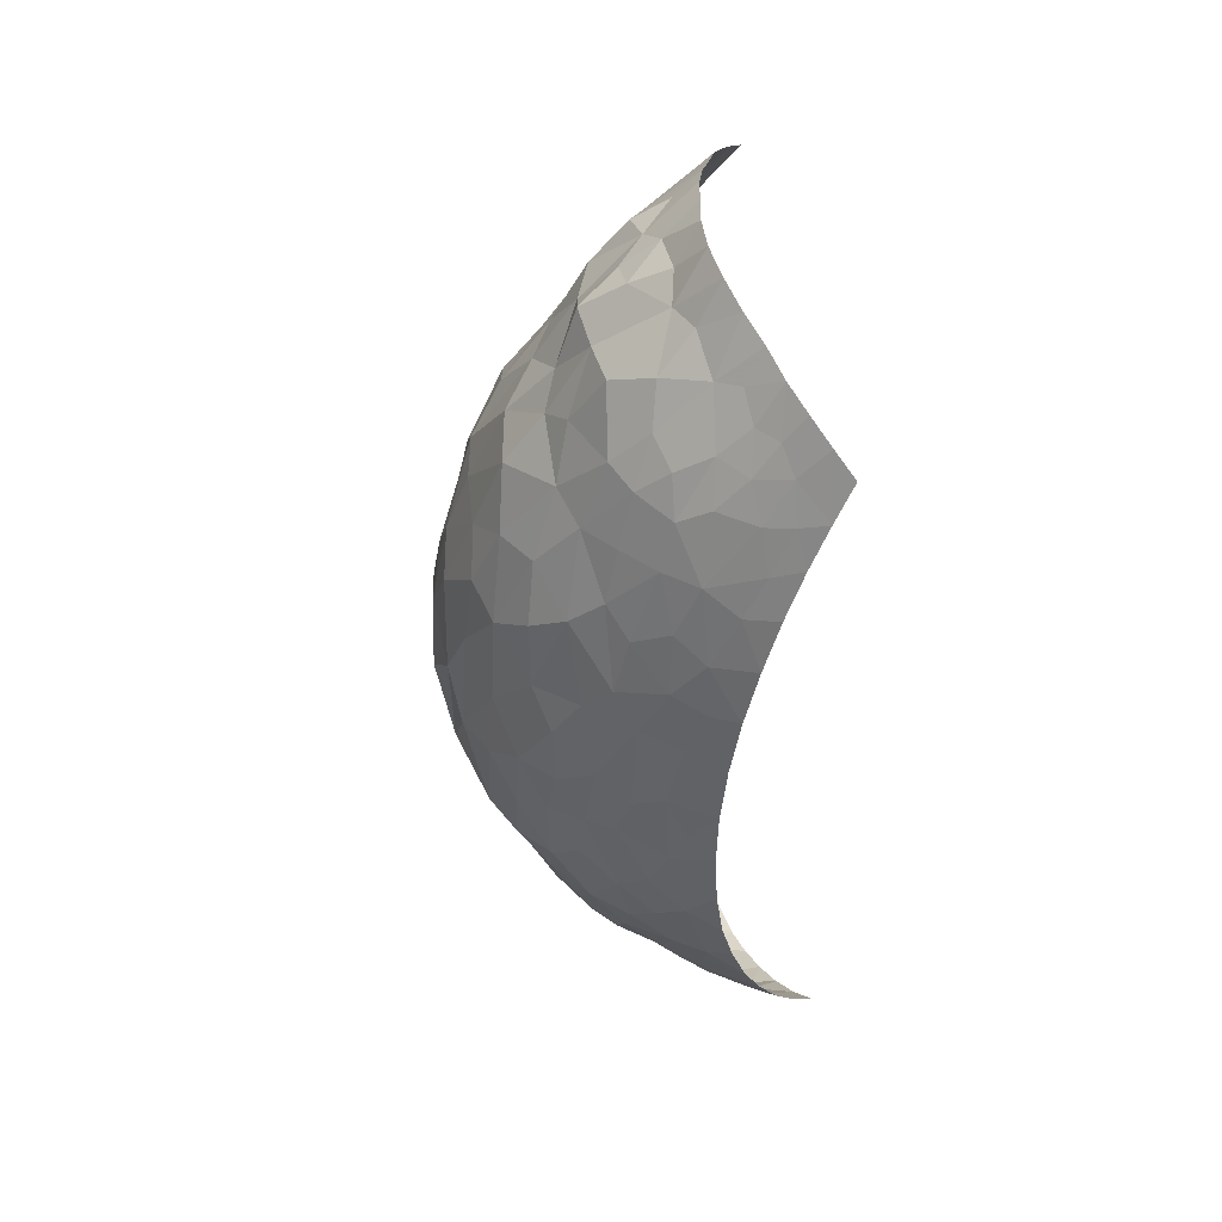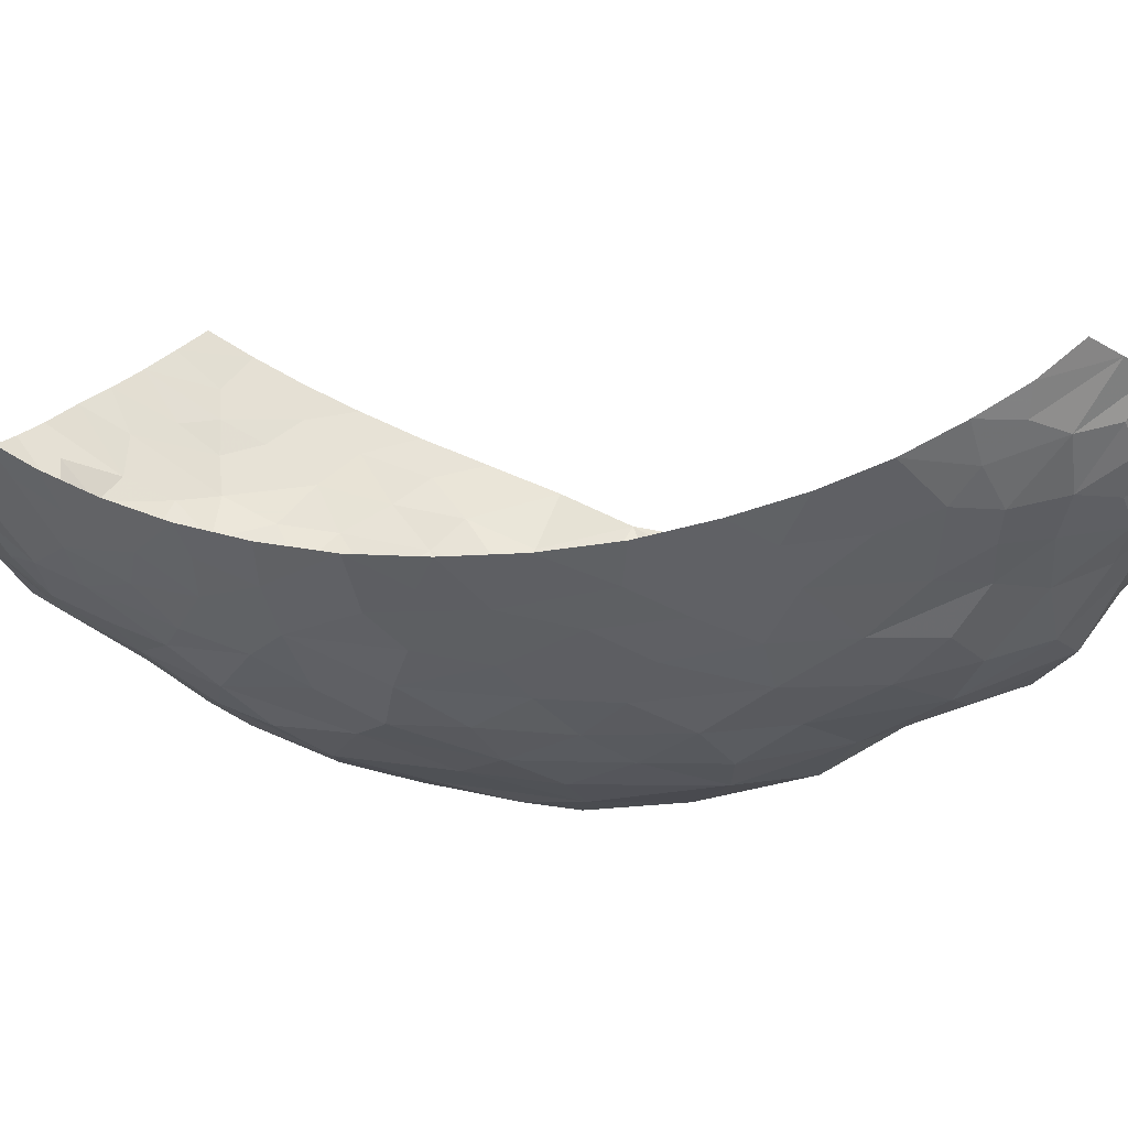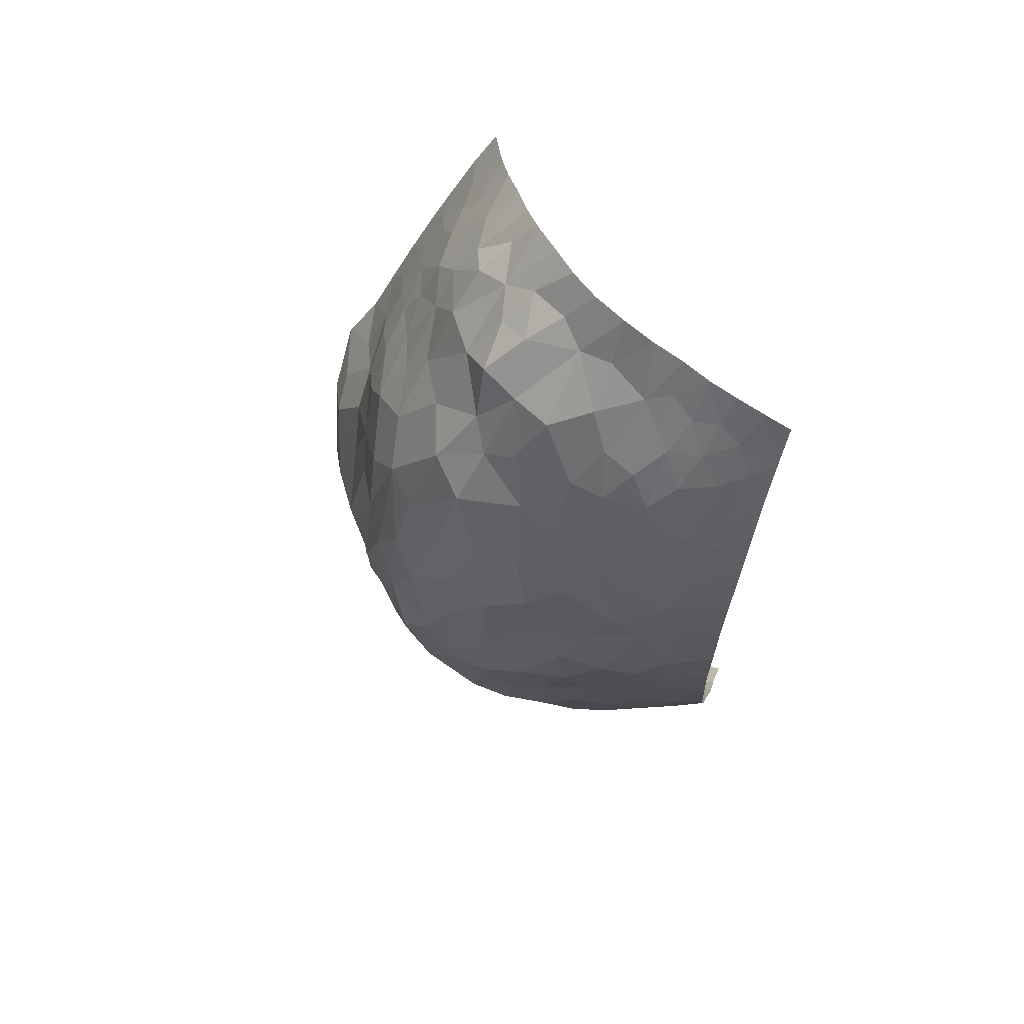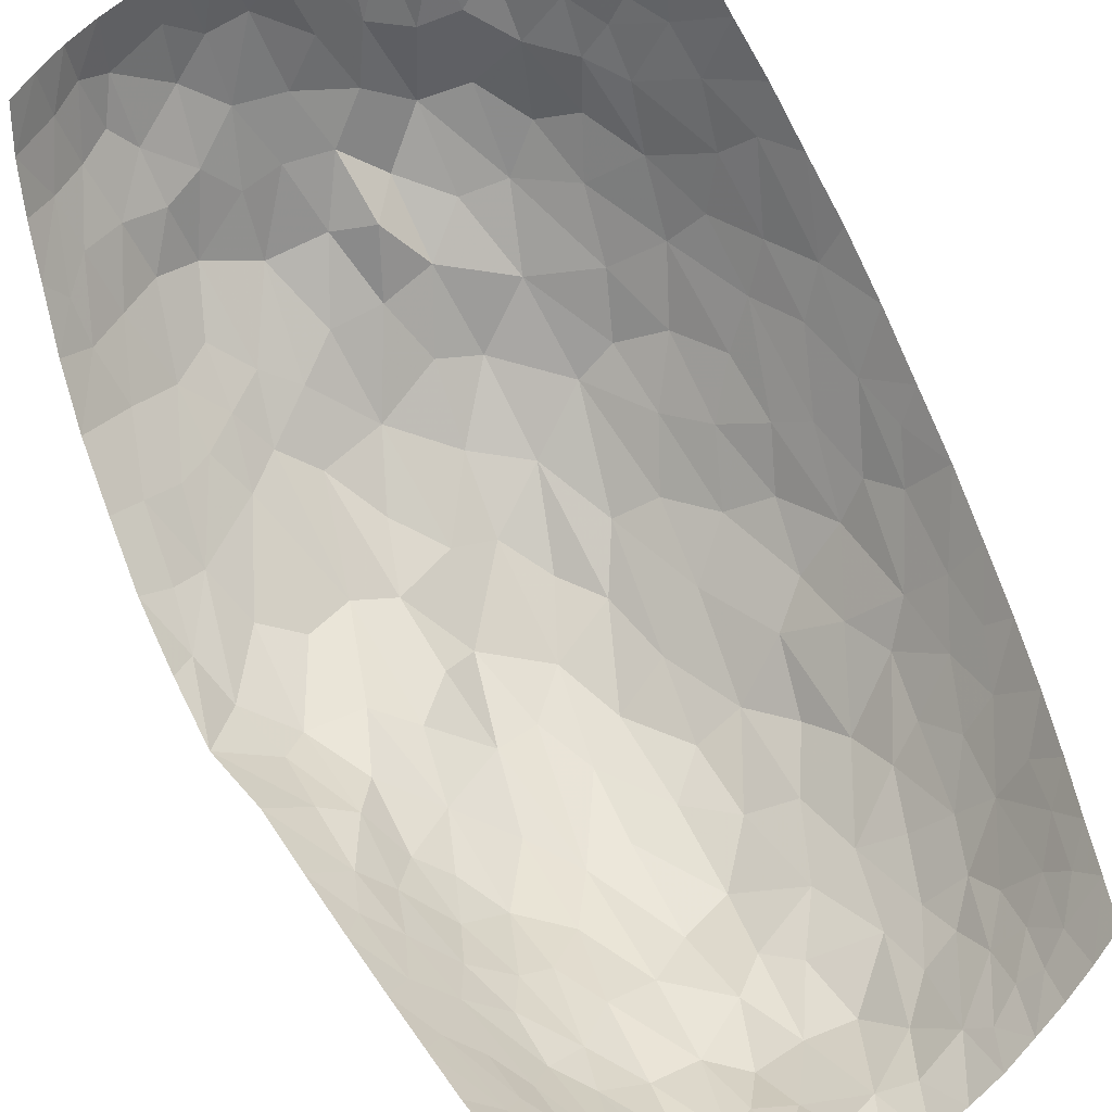
<metadata>
{"format":"obj","ext":"obj","renderer":"f3d","projection":"perspective","resolution":1024,"background":"white","views":[{"elev":51.1,"azim":-105.4,"up":"+Y"},{"elev":2.5,"azim":-71.2,"up":"+Z"},{"elev":68.4,"azim":-135.0,"up":"+Y"},{"elev":79.4,"azim":157.2,"up":"+Z"}]}
</metadata>
<code>
v -0.07817 -0.1357 0.1082
v 0.08311 -0.1396 0.1018
v 0.06989 0.1327 0.1161
v -0.0798 0.143 0.1012
v 0.0002039 0.0001927 -0.003995
v -0.0971 0.001611 0.06172
v 0.0008854 -0.1603 0.09283
v 0.1004 -0.002577 0.05867
v -0.0005407 0.1712 0.08095
v 0.05575 -0.1042 0.03967
v -0.05207 0.1019 0.04313
v 0.0503 0.09725 0.05168
v 0.0005341 -0.1098 0.02972
v 0.04526 -0.1571 0.09222
v 0.09669 -0.08528 0.06866
v 0.08121 -0.05077 0.04213
v 0.07321 -0.1282 0.07271
v 0.07825 -0.0944 0.05384
v 0.1003 -0.04583 0.05925
v 0.0927 -0.02533 0.04818
v 0.0913 -0.04827 0.05075
v 0.08534 -0.07193 0.05062
v 0.0883 -0.08725 0.06037
v 0.09058 -0.1167 0.08329
v 0.09909 -0.06654 0.06273
v 0.08113 -0.109 0.06742
v 0.0824 -0.1216 0.07748
v 0.06604 -0.1501 0.09543
v 0.08725 -0.1293 0.09224
v 0.07493 -0.1377 0.08602
v 0.07491 -0.1452 0.09813
v 0.1012 -0.02464 0.05765
v 0.08407 0.0752 0.08626
v 0.05959 0.01837 0.0279
v 0.07785 -0.01245 0.03134
v 0.084 -0.0285 0.03902
v 0.08951 0.007653 0.04468
v 0.04644 -0.04583 0.01582
v 0.07662 0.01902 0.03484
v 0.09223 0.03748 0.07113
v 0.06351 0.05948 0.04306
v 0.08029 0.04047 0.05628
v 0.06514 0.03657 0.0366
v 0.07081 0.04515 0.04884
v 0.07156 0.07871 0.06835
v 0.06941 0.06686 0.05597
v 0.06145 0.09001 0.06076
v 0.05853 0.07989 0.04792
v 0.03567 0.06373 0.01865
v 0.05034 0.04999 0.0274
v 0.07664 0.1069 0.1012
v 0.0387 0.1567 0.09568
v 0.06432 0.1129 0.0847
v 0.06522 0.09818 0.07363
v 0.07466 0.0894 0.08209
v 0.05229 0.1206 0.07076
v 0.08023 0.0919 0.09375
v 0.05465 0.1055 0.06329
v 0.0829 0.02473 0.04568
v 0.04618 0.08099 0.03318
v 0.05512 0.06745 0.03652
v 0.01741 0.1329 0.05013
v 0.03278 0.1111 0.04557
v 0.04163 0.09828 0.04342
v 0.03195 0.09106 0.02947
v 0.0192 0.1106 0.03659
v -0.0168 0.1205 0.03811
v 0.01023 0.07511 0.01332
v 0.001986 0.1226 0.03925
v 0.02373 0.07739 0.01745
v 0.02017 0.03622 0.004436
v 0.0004367 0.1519 0.06023
v -0.006847 0.09711 0.02054
v 0.03721 0.01566 0.01578
v 0.006275 0.1408 0.04723
v -0.007727 0.1383 0.04753
v -0.04415 0.1632 0.08615
v -0.02331 0.1705 0.08045
v -0.03122 0.1456 0.05984
v -0.02182 0.1387 0.0481
v -0.01637 0.1563 0.06837
v -0.03673 0.1219 0.04442
v 0.00769 0.1032 0.02508
v -0.006968 0.1143 0.03373
v 0.04806 0.02748 0.02237
v -0.02695 0.1574 0.07194
v -0.03393 0.1671 0.0828
v -0.04116 0.1504 0.07279
v -0.01149 0.1717 0.07961
v -0.03338 0.08201 0.02273
v -0.09152 0.08402 0.07378
v -0.06283 0.1537 0.09277
v -0.05129 0.1286 0.05864
v -0.03963 0.09984 0.03532
v -0.02619 0.104 0.03192
v -0.05596 0.1456 0.0799
v -0.04745 0.1194 0.04887
v -0.04064 0.1343 0.05603
v -0.04726 0.1527 0.07939
v 0.09457 -0.007061 0.04985
v 0.06581 -0.04457 0.02776
v 0.09878 0.01867 0.06219
v 0.08812 0.05685 0.07888
v 0.07974 0.07026 0.07549
v 0.07718 0.05949 0.06447
v 0.07211 0.1051 0.09126
v 0.05567 0.1454 0.1052
v 0.06487 0.1267 0.09972
v 0.05432 0.1345 0.09035
v 0.06295 0.1391 0.1106
v 0.06119 0.1251 0.09146
v 0.04769 0.1514 0.1001
v 0.05717 0.1235 0.08164
v 0.0424 0.1193 0.05946
v 0.03839 0.1431 0.07609
v 0.0312 0.1333 0.05712
v 0.04373 0.1304 0.06967
v 0.02098 0.1658 0.08715
v 0.01912 0.1516 0.07012
v 0.03065 0.1473 0.06945
v 0.01032 0.1688 0.084
v 0.008329 0.1586 0.07248
v 0.0115 0.1482 0.06078
v -0.0008064 0.04233 0.0015
v 0.008756 0.02296 -0.0009546
v 0.02314 -0.01586 0.004562
v 0.01109 0.05267 0.005519
v -0.004765 0.07045 0.01091
v -0.01914 0.07987 0.01615
v -0.03258 0.01965 0.008278
v -0.0301 0.05341 0.01054
v -0.06115 0.04531 0.0295
v -0.01731 0.03246 0.003794
v -0.04616 0.0404 0.01777
v -0.05088 0.07324 0.02833
v -0.01956 -0.007419 0.0005681
v -0.01579 0.05784 0.007484
v -0.06222 -0.03107 0.02824
v -0.0421 0.06368 0.01863
v -0.01051 0.01177 -0.001306
v -0.00493 -0.06049 0.007366
v -0.04096 -0.02668 0.01267
v -0.05918 0.007293 0.02139
v -0.007475 -0.02978 -8.405e-06
v -0.02565 -0.04457 0.006536
v 0.009544 -0.0393 0.002968
v 0.01056 -0.01414 -0.0001245
v 0.01517 -0.08006 0.02155
v 0.007904 -0.06361 0.01114
v -0.0007645 -0.08497 0.02192
v 0.02747 -0.05272 0.01052
v -0.02796 -0.09708 0.028
v -0.01367 -0.09819 0.02584
v -0.02181 -0.07381 0.01709
v -0.04233 -0.1552 0.09553
v -0.04246 -0.06608 0.02287
v -0.01833 -0.1348 0.05695
v -0.01261 -0.1227 0.03845
v -0.02757 -0.1205 0.04219
v 0.006793 -0.1401 0.06451
v -0.05039 -0.1015 0.04359
v -0.04108 -0.1394 0.06796
v 0.0005795 -0.128 0.04913
v -0.03854 -0.1065 0.03784
v -0.04481 -0.08689 0.03244
v -0.04186 -0.1217 0.05437
v -0.05859 -0.06408 0.03226
v -0.005827 -0.1392 0.06349
v 0.02653 -0.1182 0.04493
v -0.09184 -0.08086 0.07634
v -0.03063 -0.1336 0.05956
v -0.02077 -0.1594 0.09295
v 0.0003407 -0.1506 0.07802
v 0.01218 -0.1174 0.04231
v -0.06827 -0.1167 0.07213
v -0.01626 -0.151 0.07614
v 0.02332 -0.1602 0.09221
v 0.01797 -0.132 0.05547
v 0.0216 -0.1007 0.0319
v -0.05486 -0.125 0.0658
v -0.02926 -0.1484 0.07375
v 0.01215 -0.16 0.09203
v 0.02051 -0.1489 0.07418
v 0.009 -0.09669 0.03443
v 0.0399 -0.1001 0.03127
v -0.03141 -0.1578 0.0937
v -0.03998 -0.1499 0.08256
v -0.06182 -0.1469 0.1007
v -0.05599 -0.1422 0.08344
v -0.03314 -0.006871 0.006118
v -0.04594 0.004348 0.01272
v -0.05255 -0.01673 0.01976
v -0.0513 -0.04445 0.02093
v -0.05669 0.02904 0.0213
v 0.03557 -0.02933 0.008626
v -0.0373 -0.04887 0.01279
v -0.09617 -0.04197 0.06573
v -0.01003 -0.1602 0.09267
v -0.06328 -0.1001 0.05682
v 0.03397 -0.1592 0.09202
v 0.0439 -0.141 0.06646
v 0.04186 -0.1516 0.08054
v 0.05852 -0.1454 0.07906
v 0.03263 -0.1479 0.07298
v 0.03301 -0.133 0.05841
v 0.06627 -0.1442 0.08492
v 0.04654 -0.1221 0.05374
v 0.05867 -0.1299 0.06362
v 0.05248 -0.07458 0.02845
v 0.03085 -0.07849 0.02322
v -0.05039 -0.1388 0.07448
v -0.06094 -0.1299 0.07525
v -0.08588 -0.1127 0.09127
v -0.07082 -0.1313 0.08813
v -0.07914 -0.05087 0.04871
v -0.008256 -0.1543 0.08263
v -0.06251 -0.1139 0.0646
v -0.05423 -0.1113 0.05584
v -0.06071 -0.08439 0.04383
v -0.06926 -0.06423 0.04263
v -0.0713 -0.04096 0.03816
v -0.07381 -0.004322 0.03667
v -0.07822 -0.09086 0.06696
v -0.07634 -0.07464 0.05522
v -0.09398 -0.06202 0.07055
v -0.08554 -0.07211 0.06457
v 0.03858 -0.1155 0.04464
v 0.06454 -0.1351 0.0714
v 0.06991 -0.1143 0.06083
v 0.06728 -0.1018 0.04778
v 0.07279 -0.07563 0.04055
v 0.05626 -0.05428 0.02353
v 0.04263 -0.06737 0.02263
v -0.06296 -0.141 0.09071
v -0.07789 -0.1136 0.08147
v -0.07552 -0.1058 0.0728
v -0.08879 -0.09771 0.08325
v -0.07044 -0.1418 0.1043
v -0.08198 -0.1252 0.09913
v -0.07846 -0.1233 0.09107
v 0.05787 -0.1159 0.05401
v 0.07201 -0.0568 0.03576
v 0.06213 -0.08438 0.03615
v 0.0627 -0.0655 0.0317
v 0.03245 0.03912 0.01178
v 0.05319 -0.01112 0.01607
v 0.04072 -0.007612 0.01147
v 0.06627 -0.00566 0.02311
v -0.005819 0.1606 0.07186
v -0.07282 0.103 0.06165
v -0.0537 0.1585 0.089
v 0.07333 0.1206 0.1087
v 0.04511 0.1443 0.08749
v 0.02938 0.162 0.09065
v 0.02711 0.1561 0.08115
v 0.0279 0.01178 0.002936
v 0.01074 -0.1528 0.08073
v -0.05218 -0.1512 0.09774
v 0.05584 -0.1541 0.09364
v -0.06485 -0.009723 0.02889
v -0.07036 0.02167 0.03123
v -0.09553 0.04475 0.06453
v -0.08588 0.0227 0.0487
v -0.0789 0.01464 0.04007
v -0.07581 0.04649 0.04262
v -0.08653 -0.007961 0.0499
v -0.08054 -0.0275 0.04561
v -0.09708 -0.0205 0.06287
v -0.08837 -0.03815 0.05554
v -0.06598 0.07698 0.04288
v -0.0861 0.04726 0.05407
v -0.09385 0.06494 0.0684
v -0.0826 0.07985 0.0611
v -0.07882 0.06557 0.05108
v -0.09063 0.008212 0.05423
v -0.09687 0.0233 0.06212
v -0.06789 0.05787 0.03738
v -0.05646 0.08458 0.03819
v -0.08545 0.1168 0.08709
v -0.08762 0.06318 0.06044
v -0.0732 0.08542 0.05343
v -0.06343 0.1024 0.0522
v -0.08239 0.09807 0.07028
v -0.07303 0.1241 0.07768
v -0.08864 0.1013 0.08005
v -0.08094 0.1118 0.07798
v -0.06376 0.124 0.06681
v -0.05959 0.1175 0.05726
v -0.05518 0.1363 0.06972
v -0.06423 0.1345 0.07709
v -0.08261 0.1306 0.09415
v -0.07164 0.1484 0.09694
v -0.07045 0.1382 0.08737
v -0.06283 0.145 0.08554
v -0.07798 0.1268 0.08592
v 0.09346 -0.1022 0.07602
v 0.08865 -0.0988 0.06841
f 16 21 36
f 153 13 150
f 83 70 66
f 124 133 140
f 13 153 158
f 163 13 158
f 242 36 101
f 65 70 49
f 25 22 23
f 208 241 207
f 275 266 263
f 271 262 276
f 117 114 56
f 48 47 12
f 140 136 144
f 148 210 151
f 178 183 205
f 23 18 26
f 36 37 35
f 19 20 21
f 26 297 23
f 31 29 30
f 241 229 230
f 230 18 231
f 25 21 22
f 37 39 35
f 8 100 32
f 22 21 16
f 36 21 20
f 18 23 22
f 22 16 231
f 18 229 26
f 25 19 21
f 17 27 26
f 29 24 27
f 23 15 25
f 297 15 23
f 17 228 206
f 296 27 24
f 29 31 2
f 28 30 206
f 30 27 17
f 29 27 30
f 20 19 32
f 30 28 31
f 34 248 39
f 50 34 43
f 10 243 209
f 20 32 100
f 35 248 101
f 36 20 100
f 101 36 35
f 44 46 41
f 60 48 12
f 50 245 85
f 146 126 147
f 42 59 102
f 34 39 43
f 37 59 39
f 102 40 42
f 105 46 44
f 104 103 33
f 39 44 43
f 39 59 44
f 70 245 49
f 103 105 40
f 41 43 44
f 112 253 109
f 47 48 46
f 105 44 42
f 46 45 47
f 55 54 45
f 45 54 47
f 50 61 60
f 46 48 41
f 60 12 64
f 85 34 50
f 43 41 50
f 61 48 60
f 54 56 58
f 106 55 57
f 111 107 109
f 58 12 47
f 45 104 55
f 53 113 54
f 106 57 51
f 53 54 55
f 53 106 111
f 119 62 116
f 54 58 47
f 55 33 57
f 114 58 56
f 102 59 37
f 44 59 42
f 63 64 114
f 49 50 60
f 50 41 61
f 48 61 41
f 78 86 81
f 65 60 64
f 12 58 114
f 60 65 49
f 114 64 12
f 65 64 63
f 62 66 63
f 63 66 65
f 62 69 66
f 245 70 71
f 69 62 75
f 84 95 73
f 69 84 83
f 66 69 83
f 119 116 120
f 76 84 69
f 66 70 65
f 70 68 127
f 125 127 124
f 74 245 256
f 76 67 84
f 75 76 69
f 94 95 82
f 124 140 125
f 147 256 125
f 246 74 247
f 123 62 119
f 75 72 76
f 76 80 67
f 81 79 80
f 86 79 81
f 80 82 67
f 89 78 81
f 79 86 88
f 81 76 72
f 82 80 79
f 76 81 80
f 249 81 72
f 98 88 93
f 94 82 97
f 73 68 83
f 70 83 68
f 95 84 67
f 83 84 73
f 245 50 49
f 246 85 74
f 77 88 87
f 86 87 88
f 91 273 283
f 86 78 87
f 98 82 79
f 131 134 130
f 249 89 81
f 137 128 129
f 92 294 251
f 94 97 11
f 77 99 88
f 291 292 4
f 135 94 278
f 95 94 90
f 95 90 129
f 82 95 67
f 295 279 286
f 99 289 88
f 98 97 82
f 97 93 288
f 88 98 79
f 97 98 93
f 251 99 77
f 99 96 289
f 102 100 8
f 36 100 37
f 35 39 248
f 210 233 151
f 55 104 33
f 100 102 37
f 104 105 103
f 105 104 45
f 46 105 45
f 105 42 40
f 108 110 107
f 53 55 106
f 106 51 108
f 111 106 108
f 110 252 3
f 253 112 52
f 113 109 253
f 107 111 108
f 252 110 108
f 113 111 109
f 54 113 56
f 109 107 112
f 111 113 53
f 117 56 253
f 63 114 116
f 123 72 75
f 63 116 62
f 117 116 114
f 119 120 255
f 56 113 253
f 117 115 120
f 9 249 122
f 254 118 255
f 122 72 123
f 117 120 116
f 115 254 255
f 119 121 122
f 119 118 121
f 9 122 121
f 62 123 75
f 119 122 123
f 73 128 68
f 127 128 124
f 5 147 125
f 127 125 71
f 146 147 144
f 195 126 151
f 70 127 71
f 128 127 68
f 73 129 128
f 131 133 137
f 95 129 73
f 129 90 131
f 134 139 135
f 194 191 134
f 90 94 135
f 133 131 130
f 265 132 277
f 138 260 221
f 133 130 136
f 137 124 128
f 139 131 90
f 194 134 132
f 278 94 11
f 134 135 132
f 142 190 191
f 136 130 190
f 131 137 129
f 124 137 133
f 213 235 237
f 145 141 144
f 131 139 134
f 90 135 139
f 140 5 125
f 133 136 140
f 149 146 141
f 140 144 5
f 154 145 196
f 145 144 136
f 261 222 260
f 138 193 192
f 136 190 145
f 144 141 146
f 154 156 152
f 145 154 141
f 150 148 149
f 149 151 146
f 147 126 256
f 144 147 5
f 163 174 13
f 146 151 126
f 150 149 141
f 151 149 148
f 142 196 145
f 150 13 184
f 179 185 210
f 195 151 38
f 187 162 211
f 168 163 158
f 154 150 141
f 152 159 158
f 152 153 154
f 154 153 150
f 193 142 192
f 164 159 152
f 216 173 168
f 159 157 158
f 171 162 181
f 152 158 153
f 163 168 160
f 152 165 164
f 166 171 159
f 183 204 205
f 174 179 184
f 165 156 167
f 167 219 165
f 166 159 164
f 212 217 175
f 168 158 157
f 174 163 178
f 165 152 156
f 166 164 161
f 156 193 167
f 161 164 165
f 199 217 218
f 166 162 171
f 223 226 170
f 162 166 180
f 176 168 157
f 177 183 257
f 174 178 169
f 184 179 148
f 176 157 181
f 221 220 167
f 159 171 157
f 160 168 173
f 186 172 181
f 168 176 216
f 178 163 160
f 174 169 179
f 188 214 238
f 189 155 187
f 181 157 171
f 7 173 216
f 160 183 178
f 173 7 257
f 200 202 204
f 205 207 227
f 169 185 179
f 218 166 161
f 212 214 234
f 181 187 186
f 172 176 181
f 160 173 257
f 7 182 257
f 202 200 14
f 150 184 148
f 174 184 13
f 209 185 10
f 233 209 232
f 211 162 180
f 187 181 162
f 155 186 187
f 212 180 217
f 234 214 188
f 258 155 189
f 191 190 130
f 145 190 142
f 134 191 130
f 260 192 143
f 142 191 192
f 143 192 191
f 167 193 138
f 193 156 196
f 261 194 132
f 191 194 143
f 247 38 246
f 126 195 247
f 193 196 142
f 154 196 156
f 219 199 218
f 197 225 269
f 176 172 198
f 219 220 224
f 202 203 201
f 177 200 204
f 169 227 185
f 203 202 14
f 204 202 201
f 206 259 28
f 208 207 201
f 204 201 205
f 204 183 177
f 207 205 201
f 178 205 169
f 17 206 30
f 259 206 203
f 201 203 208
f 227 10 185
f 203 228 208
f 228 229 208
f 231 243 230
f 243 244 209
f 179 210 148
f 233 185 209
f 212 211 180
f 187 211 189
f 212 175 214
f 211 212 189
f 235 214 175
f 240 235 213
f 238 239 1
f 215 220 221
f 223 224 226
f 176 198 216
f 7 216 198
f 218 217 180
f 236 217 199
f 166 218 180
f 219 218 161
f 165 219 161
f 220 219 167
f 221 167 138
f 220 215 224
f 221 260 222
f 222 266 267
f 143 194 261
f 264 266 222
f 199 223 236
f 219 224 199
f 269 225 226
f 199 224 223
f 215 226 224
f 215 269 226
f 170 226 225
f 205 227 169
f 10 227 207
f 206 228 203
f 229 228 17
f 26 229 17
f 230 229 18
f 22 231 18
f 10 207 241
f 16 242 231
f 243 231 244
f 246 232 101
f 233 232 38
f 151 233 38
f 185 233 210
f 258 234 188
f 212 234 189
f 175 236 235
f 223 237 236
f 236 175 217
f 237 223 170
f 235 240 214
f 236 237 235
f 238 240 239
f 240 238 214
f 213 239 240
f 229 241 208
f 10 241 230
f 36 242 16
f 101 232 244
f 230 243 10
f 244 231 242
f 101 244 242
f 209 244 232
f 256 245 71
f 85 245 74
f 246 38 232
f 85 246 34
f 247 74 256
f 38 247 195
f 34 246 248
f 101 248 246
f 122 249 72
f 89 249 9
f 250 288 287
f 289 290 287
f 52 115 253
f 99 251 96
f 108 51 252
f 117 253 115
f 119 255 118
f 115 52 254
f 115 255 120
f 125 256 71
f 247 256 126
f 177 257 182
f 160 257 183
f 192 260 138
f 234 258 189
f 203 14 259
f 261 260 143
f 263 265 271
f 222 261 264
f 265 261 132
f 263 264 265
f 6 275 276
f 265 264 261
f 266 264 263
f 278 277 135
f 272 273 91
f 268 197 269
f 221 267 215
f 222 267 221
f 266 268 269
f 215 267 269
f 266 6 268
f 269 267 266
f 281 270 282
f 273 274 281
f 273 280 274
f 262 271 280
f 272 280 273
f 273 250 283
f 271 265 274
f 277 274 265
f 281 274 270
f 263 271 276
f 6 266 275
f 135 277 132
f 263 276 275
f 274 277 270
f 282 278 11
f 277 278 270
f 262 280 272
f 279 285 286
f 274 280 271
f 270 278 282
f 273 281 250
f 11 97 288
f 250 281 282
f 286 250 284
f 285 91 283
f 287 284 250
f 92 292 293
f 250 286 283
f 286 285 283
f 286 284 295
f 288 250 282
f 287 288 289
f 288 282 11
f 289 288 93
f 289 93 88
f 290 289 96
f 96 251 294
f 284 287 290
f 279 295 291
f 284 290 293
f 290 96 294
f 291 293 292
f 92 293 294
f 290 294 293
f 284 293 295
f 291 295 293
f 27 297 26
f 296 297 27
f 15 297 296

</code>
